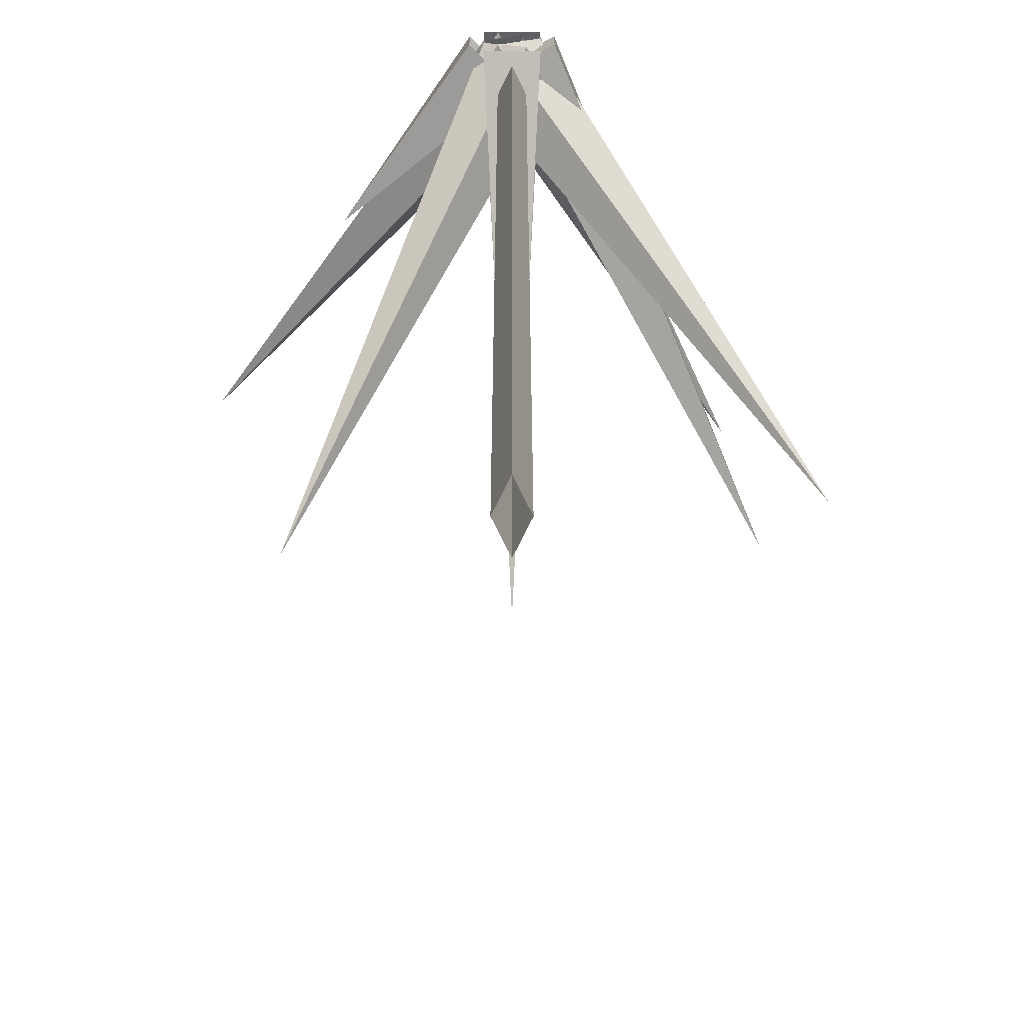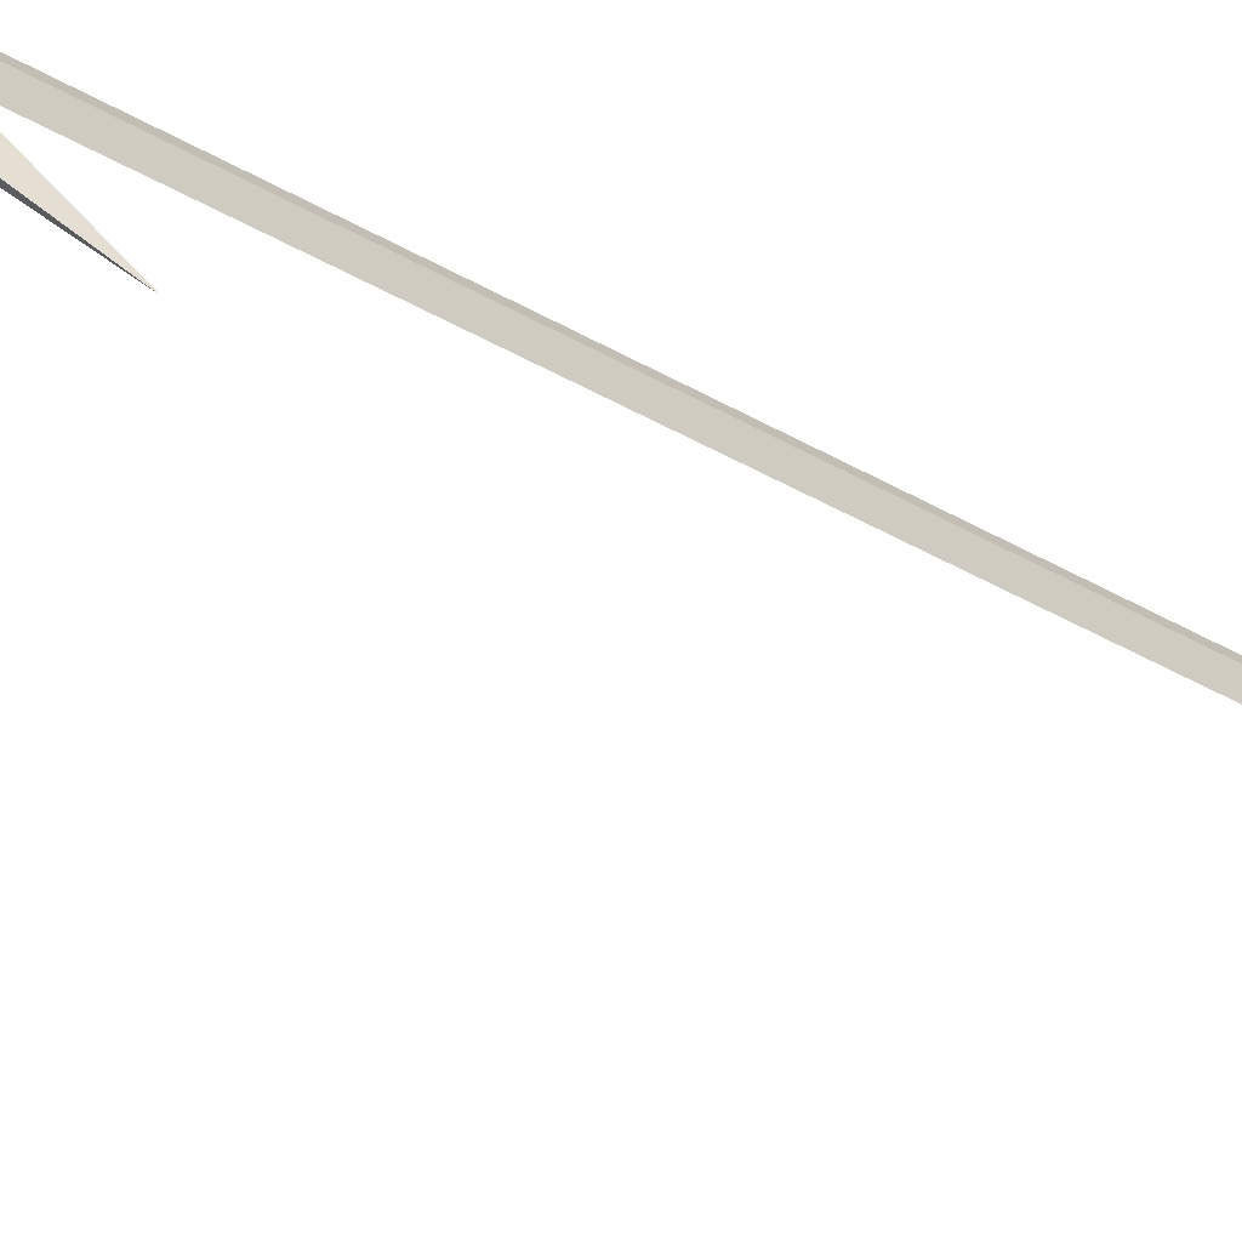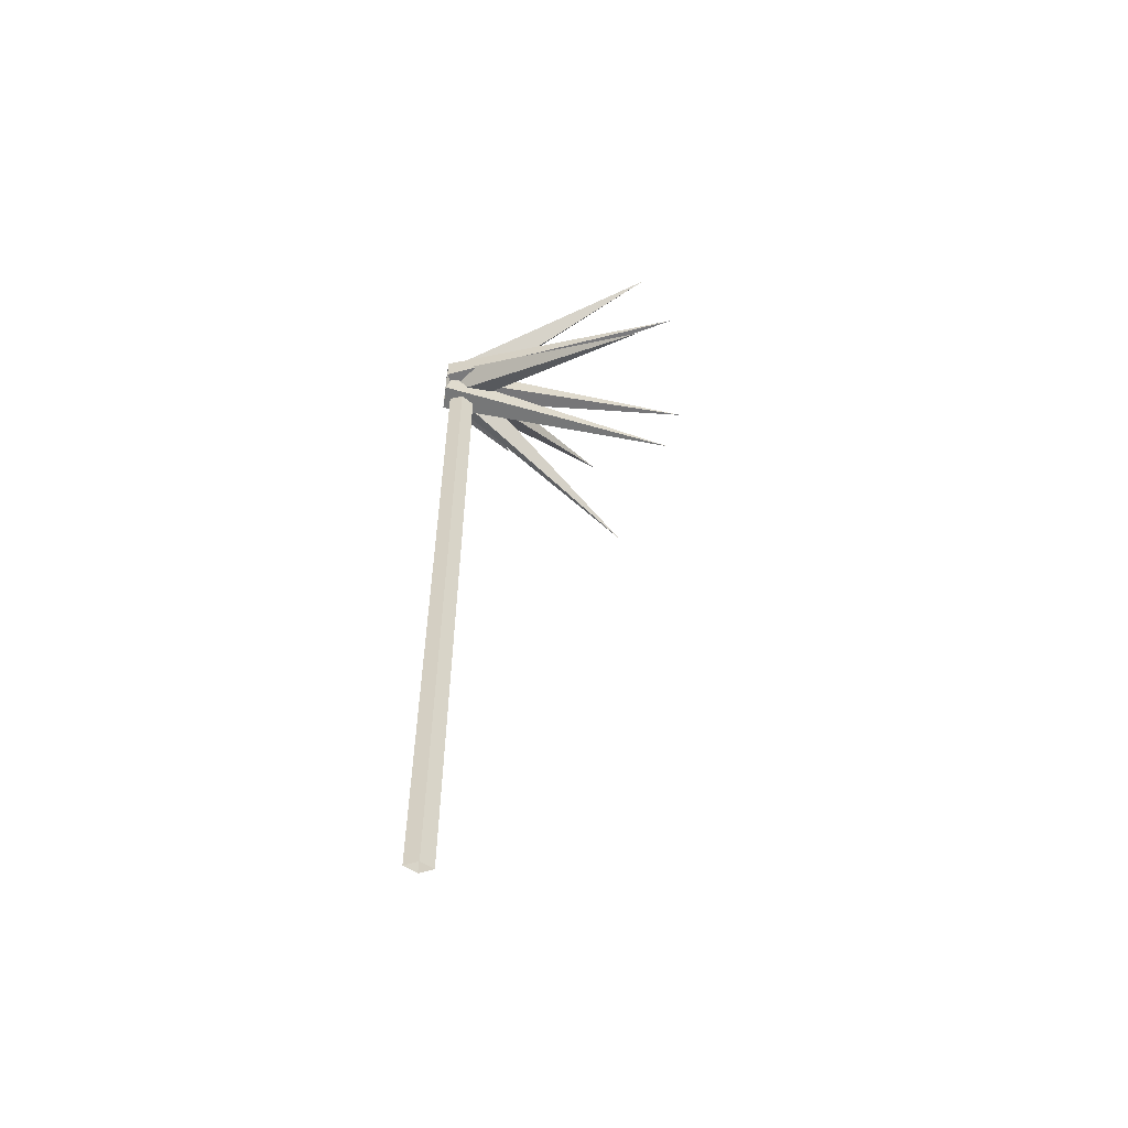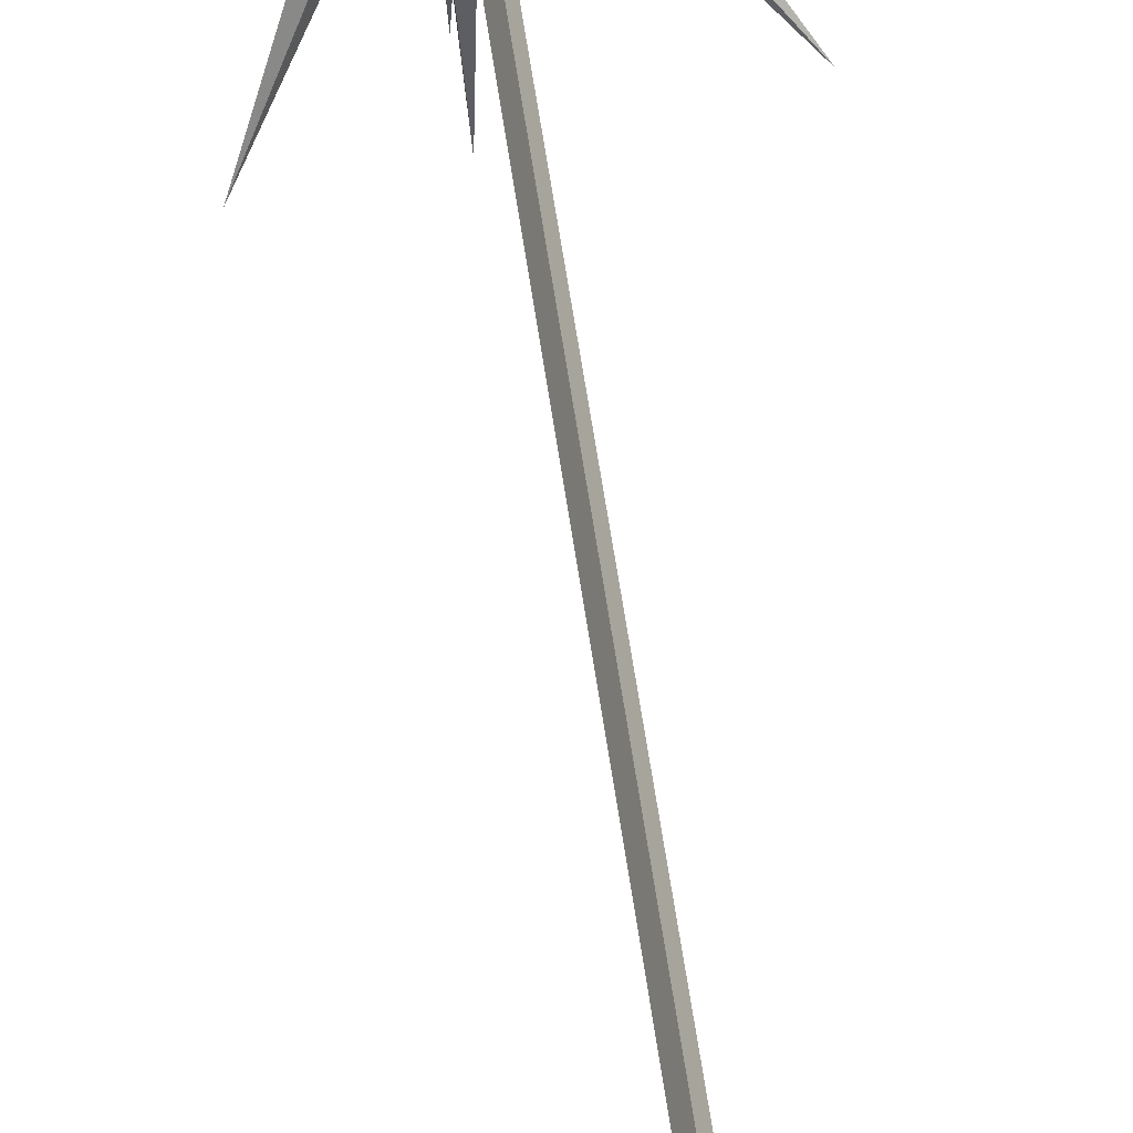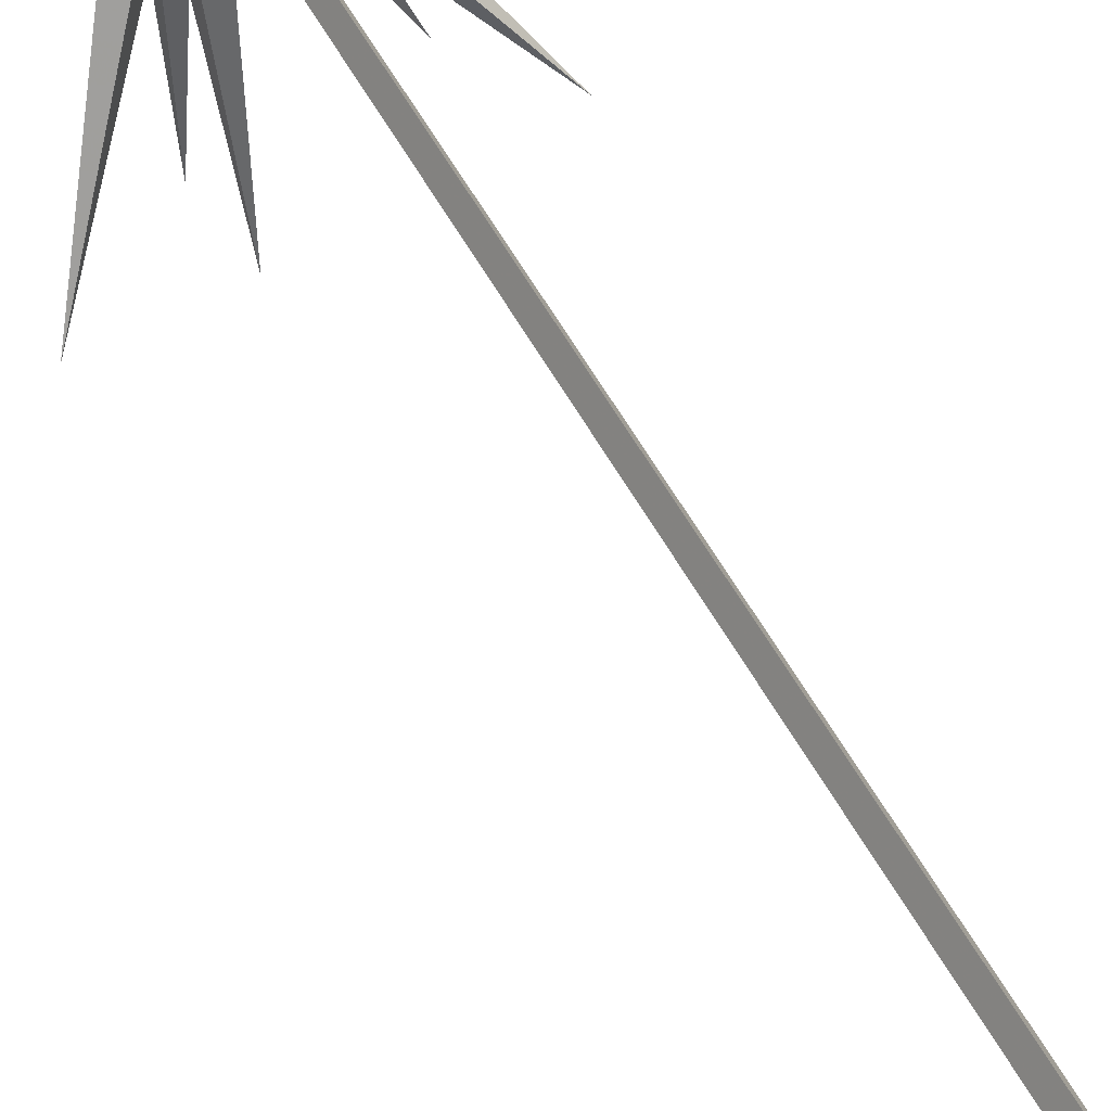
<metadata>
{"format":"obj","ext":"obj","renderer":"f3d","projection":"perspective","resolution":1024,"background":"white","views":[{"elev":14.1,"azim":180.0,"up":"+Y"},{"elev":-44.9,"azim":56.6,"up":"+Y"},{"elev":-57.1,"azim":-98.5,"up":"+Z"},{"elev":58.2,"azim":172.0,"up":"+Y"},{"elev":51.4,"azim":153.2,"up":"+Y"}]}
</metadata>
<code>
v 0.007812 -0.01562 0.5
v 0 -0.03125 0.5
v 0 -0.03125 0.375
v 0.007812 -0.01562 0.375
v 0 0 0.5
v 0 0 0.375
v -0.007812 -0.01562 0.5
v -0.007812 -0.01562 0.375
v -0.007812 -0.01562 0.25
v 0 -0.03125 0.25
v 0.007812 -0.01562 0.25
v 0 0 0.25
v 0 0 0.125
v -0.007812 -0.01562 0.125
v 0 -0.03125 0.125
v 0.007812 -0.01562 0.125
v 0.007812 -0.01562 0
v 0 0 0
v 0.007812 -0.01562 -0.5
v 0 0 -0.5
v -0.007812 -0.01562 -0.5
v 0 -0.03125 0
v 0 -0.03125 -0.125
v 0.007812 -0.01562 -0.125
v 0 0 -0.125
v -0.007812 -0.01562 0
v -0.007812 -0.01562 -0.125
v -0.007812 -0.01562 -0.25
v 0 -0.03125 -0.25
v 0.007812 -0.01562 -0.25
v 0 0 -0.25
v 0 0 -0.375
v -0.007812 -0.01562 -0.375
v 0 -0.03125 -0.375
v 0.007812 -0.01562 -0.375
v 0 -0.03125 -0.5
v 0 -0.3203 0.4844
v -0.01562 -0.007812 0.4688
v 0.01562 -0.007812 0.4688
v 0.01562 -0.007812 0.5
v -0.01562 -0.007812 0.5
v 0.09375 -0.09375 0.4844
v 0 -0.01562 0.4688
v 0.02344 0.007812 0.4688
v 0.02344 0.007812 0.5
v 0 -0.01562 0.5
v 0 -0.2969 0.3906
v -0.01562 0.007812 0.4453
v 0.01562 0.007812 0.4453
v 0.01562 0 0.4766
v -0.01562 0 0.4766
v 0 -0.09375 0.5781
v -0.01562 -0.007812 0.4844
v 0.01562 -0.007812 0.4844
v 0.01562 0.007812 0.5156
v -0.01562 0.007812 0.5156
v -0.1406 -0.2812 0.4844
v -0.02344 0.007812 0.4688
v 0.007812 -0.007812 0.4688
v 0.007812 -0.007812 0.5
v -0.02344 0.007812 0.5
v 0.125 -0.25 0.3438
v -0.02344 -0.01562 0.4766
v -0.007812 0.007812 0.4609
v 0.01562 0.007812 0.4766
v -0.1719 -0.2266 0.3672
v 0.007812 0.007812 0.4688
v 0.02344 -0.01562 0.4766
v 0.007812 -0.01562 0.5078
v -0.01562 0.007812 0.4922
v -0.125 -0.25 0.6328
v 0.02344 -0.01562 0.5
v 0.007812 0.007812 0.5156
v -0.01562 0.007812 0.5
v 0.007812 -0.01562 0.4766
v 0.1719 -0.2266 0.6094
v -0.007812 0.007812 0.5078
v -0.02344 -0.01562 0.5
v -0.007812 -0.01562 0.4688
v 0.01562 0.007812 0.4844
f 1 2 3
f 1 3 4
f 1 4 5
f 5 4 6
f 5 6 7
f 7 6 8
f 7 8 2
f 2 8 3
f 3 8 9
f 3 9 10
f 3 10 4
f 4 10 11
f 4 11 6
f 6 11 12
f 6 12 8
f 8 12 9
f 9 12 13
f 9 13 14
f 9 14 10
f 10 14 15
f 10 15 11
f 11 15 16
f 11 16 12
f 12 16 13
f 13 16 17
f 13 17 18
f 13 18 14
f 16 15 22
f 16 22 17
f 17 22 23
f 17 23 24
f 17 24 18
f 18 24 25
f 18 25 26
f 18 26 14
f 14 26 15
f 15 26 22
f 22 26 27
f 22 27 23
f 23 27 28
f 23 28 29
f 23 29 24
f 24 29 30
f 24 30 25
f 25 30 31
f 25 31 27
f 25 27 26
f 27 31 28
f 28 31 32
f 28 32 33
f 28 33 29
f 29 33 34
f 29 34 30
f 30 34 35
f 30 35 31
f 31 35 32
f 32 35 19
f 32 19 20
f 32 20 33
f 33 20 21
f 33 21 34
f 34 21 36
f 34 36 35
f 35 36 19
f 13 14 7
f 13 7 5
f 13 5 16
f 13 16 19
f 13 19 20
f 13 20 14
f 14 20 21
f 14 21 15
f 14 15 2
f 14 2 7
f 1 2 15
f 1 15 16
f 1 16 5
f 16 15 36
f 16 36 19
f 15 21 36
f 37 38 39
f 37 39 40
f 37 40 41
f 37 41 38
f 42 43 44
f 42 44 45
f 42 45 46
f 42 46 43
f 66 67 68
f 66 68 69
f 66 69 70
f 66 70 67
f 76 77 78
f 76 78 79
f 76 79 80
f 76 80 77
f 47 48 49
f 47 49 50
f 47 50 51
f 47 51 48
f 52 53 54
f 52 54 55
f 52 55 56
f 52 56 53
f 71 72 73
f 71 73 74
f 71 74 75
f 71 75 72
f 57 58 59
f 57 59 60
f 57 60 61
f 57 61 58
f 58 61 59
f 59 61 60
f 62 63 64
f 62 64 65
f 62 65 7
f 62 7 63

</code>
